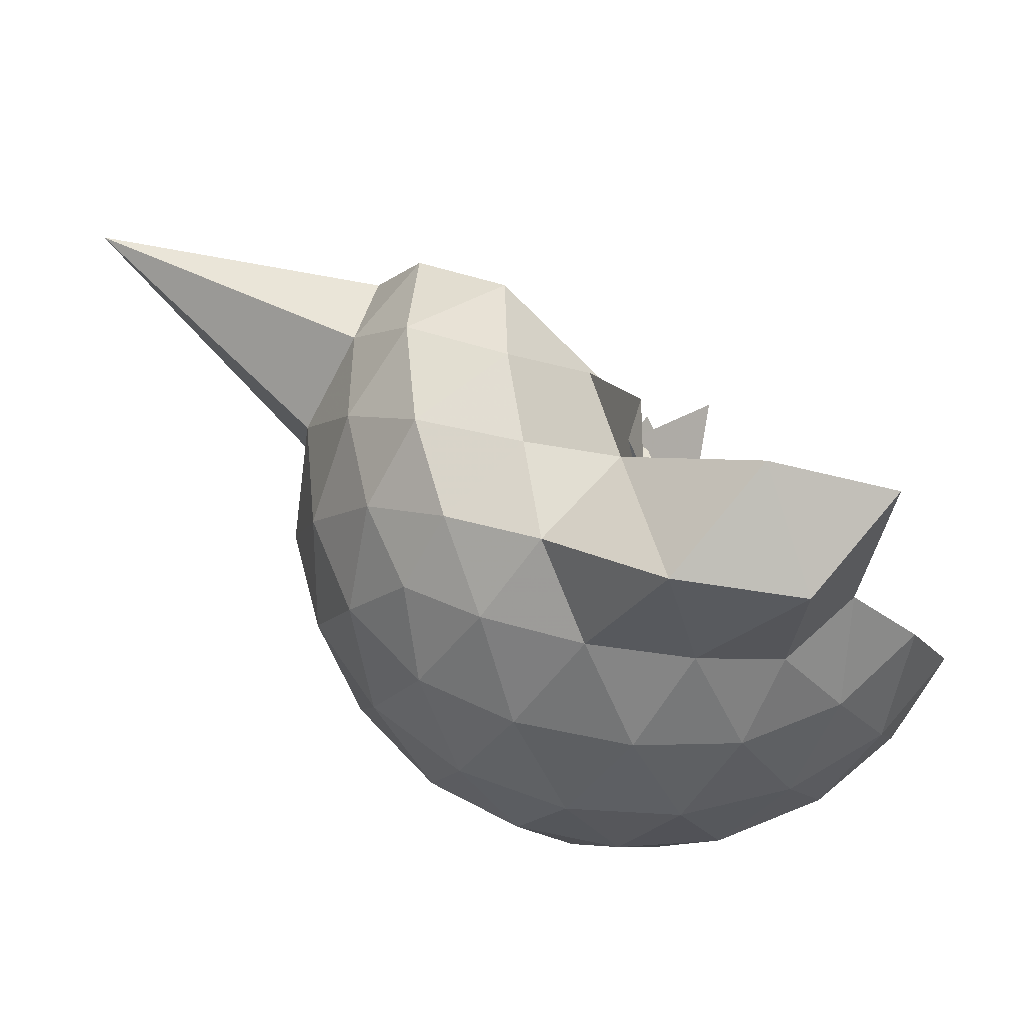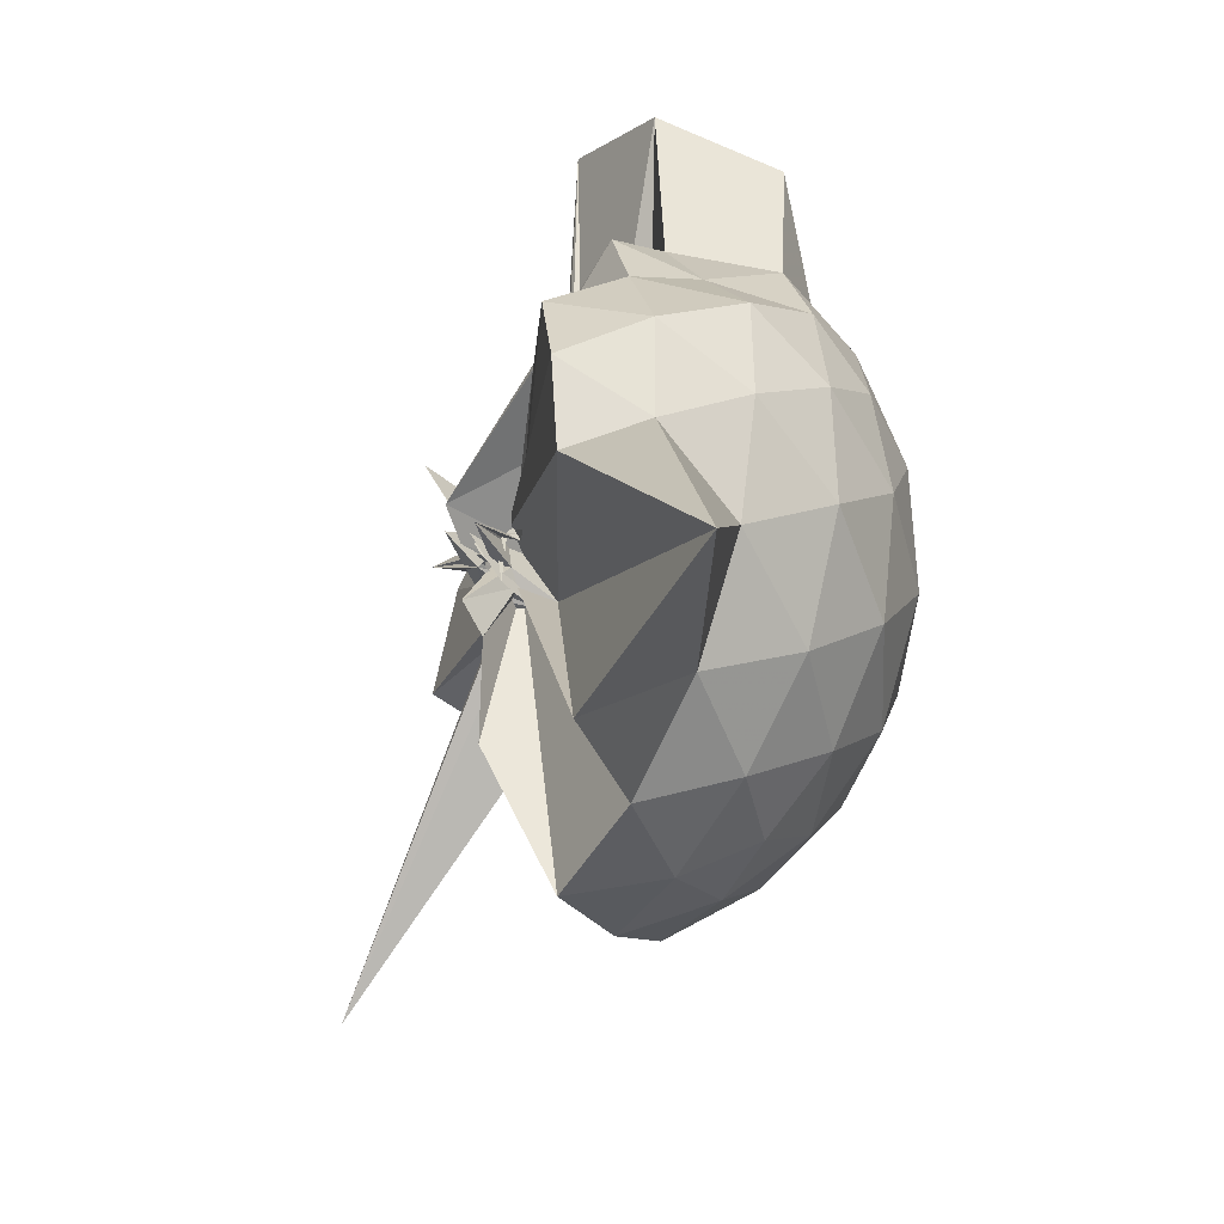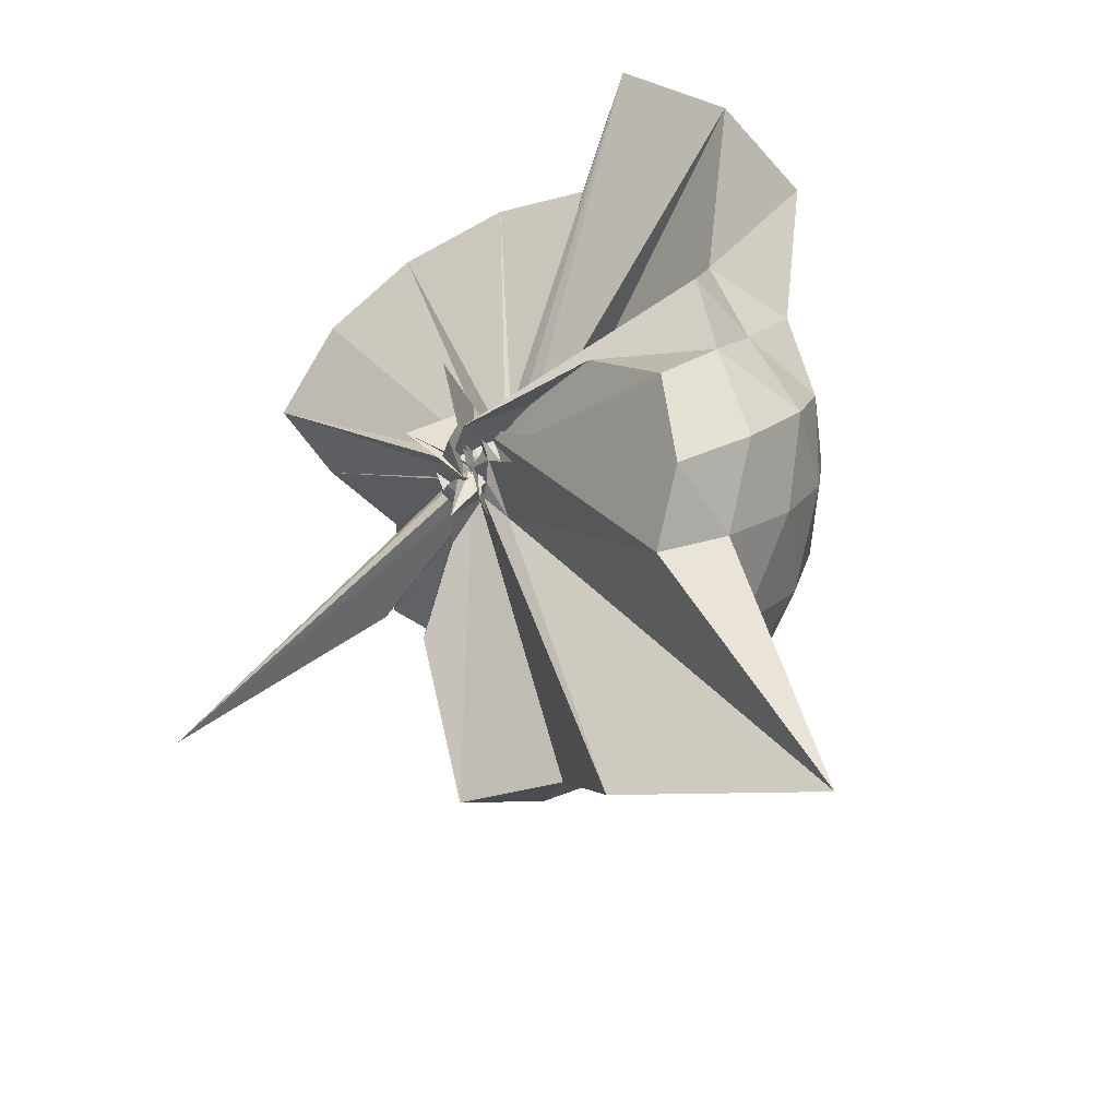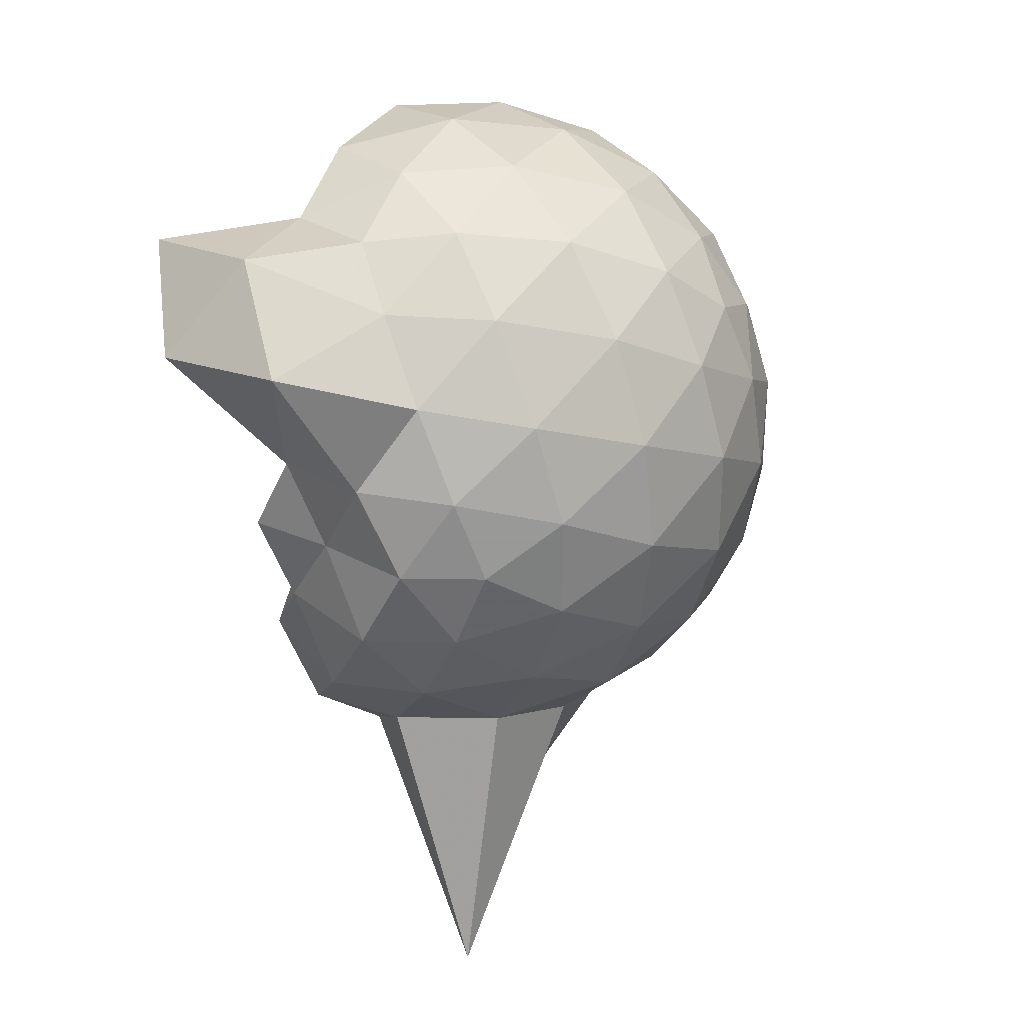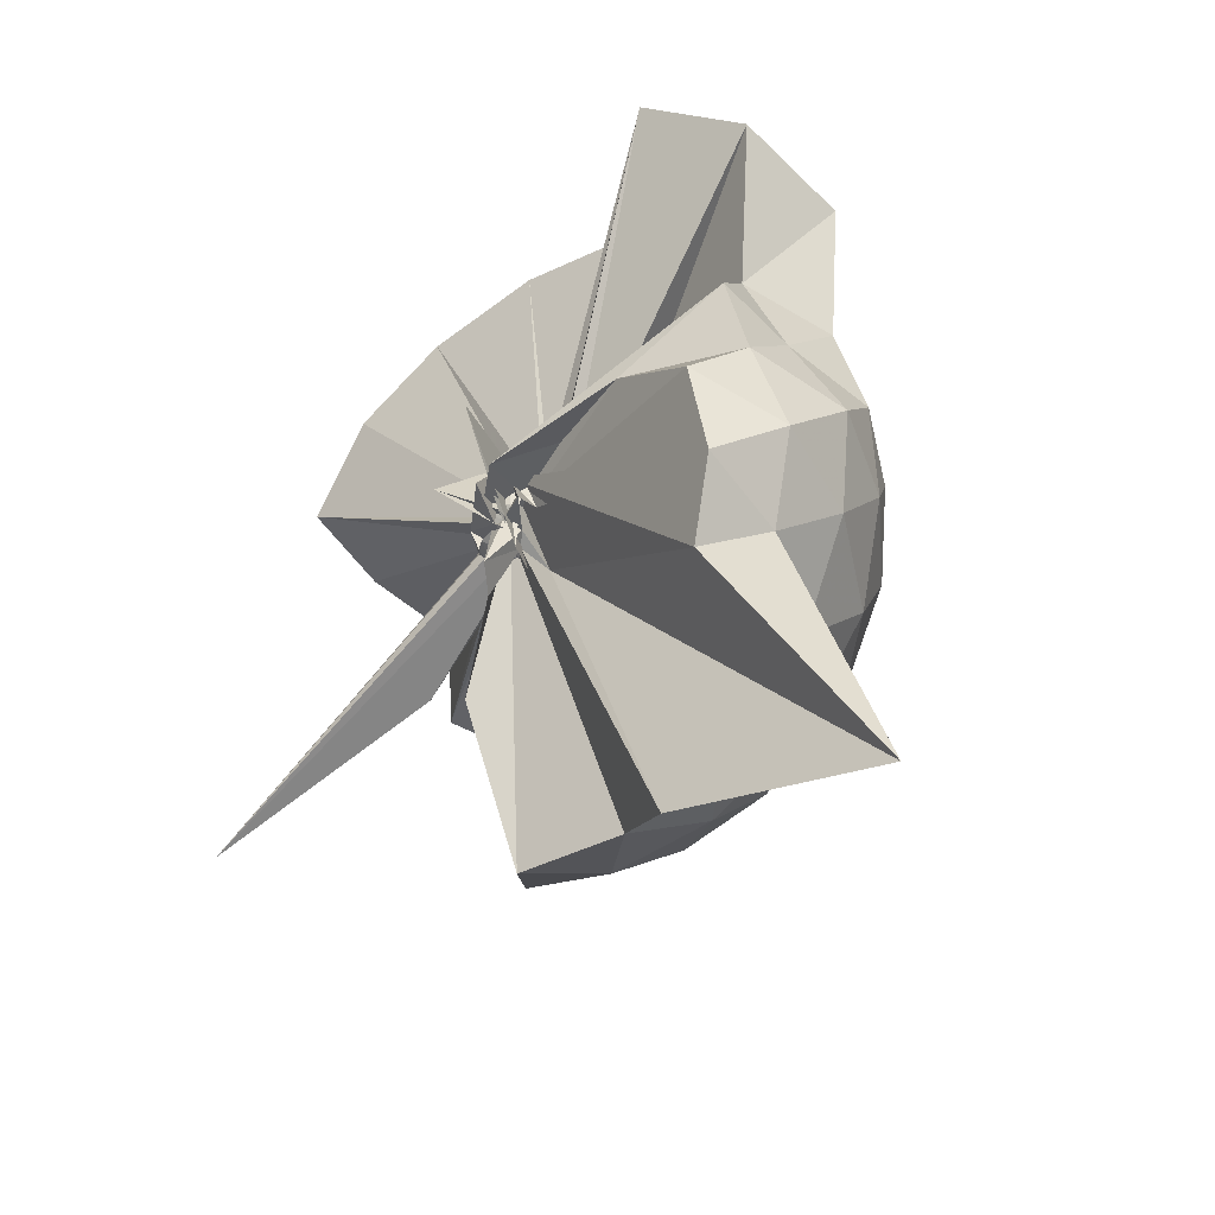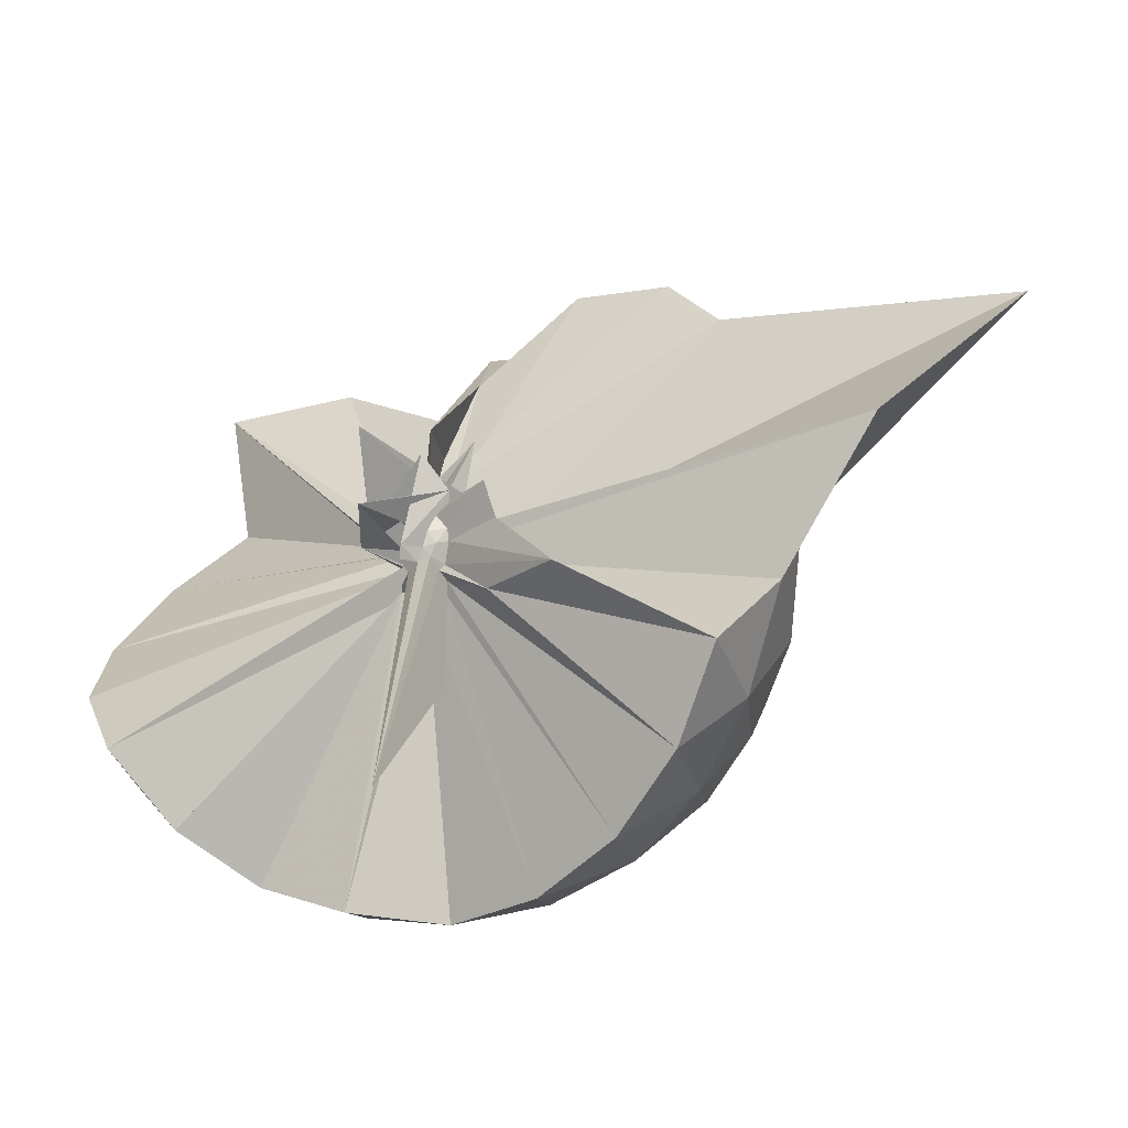
<metadata>
{"format":"obj","ext":"obj","renderer":"f3d","projection":"perspective","resolution":1024,"background":"white","views":[{"elev":56.8,"azim":138.5,"up":"+Z"},{"elev":15.0,"azim":12.3,"up":"+Z"},{"elev":-52.9,"azim":-29.1,"up":"+Y"},{"elev":30.5,"azim":54.1,"up":"+Y"},{"elev":-61.4,"azim":-23.5,"up":"+Y"},{"elev":-40.2,"azim":-46.5,"up":"+Z"}]}
</metadata>
<code>
v -0.1435 -0.4369 1.083
v 0.053 -0.2679 0.7084
v 0.8979 -0.2622 1.372
v 0.8296 -0.03274 1.43
v 0.6899 0.2163 1.454
v 0.4964 0.4259 1.43
v 0.2992 0.5612 1.372
v 0.05969 0.5681 1.43
v 0.08172 -0.1755 0.9528
v 0.01624 -0.236 0.8957
v -0.04319 -0.2939 0.8153
v 0.05453 -0.2013 0.8416
v -0.2461 -0.2624 1.142
v 0.1276 -0.3967 0.7684
v -0.08298 -0.3271 0.936
v -0.03314 -0.3635 0.9597
v -0.04896 -0.5094 1.059
v -0.04171 -0.2181 0.9663
v 0.2993 -1.086 1.373
v 0.4963 -0.9505 1.43
v 0.6899 -0.7406 1.454
v 0.8296 -0.4916 1.43
v 0.9783 -0.1159 1.16
v 0.8824 0.1579 1.188
v 0.694 0.4173 1.188
v 0.463 0.593 1.16
v 0.1853 0.6837 1.16
v -0.1052 0.6768 1.188
v 0.06717 -0.181 0.9356
v 0.01593 -0.2297 0.7711
v 0.06435 -0.1835 0.8197
v -0.06508 -0.1333 0.9474
v -0.06511 -0.3916 0.9473
v 0.06423 -0.3414 0.8196
v -0.0608 -0.3623 0.9098
v -0.03848 -0.3747 0.9175
v 0.01647 -0.401 0.9198
v 0.1348 -0.3942 0.8338
v 0.7835 -1.752 1.373
v 0.694 -0.9417 1.188
v 0.8824 -0.6822 1.188
v 0.9783 -0.4085 1.16
v 0.9825 0.04692 0.8728
v 0.8404 0.3257 0.8728
v 0.6193 0.5468 0.8728
v 0.3406 0.6888 0.8728
v 0.03153 0.7381 0.8728
v -0.2776 0.6887 0.8728
v 0.05955 -0.1846 0.8728
v 0.007717 -0.2364 0.8728
v 0.056 -0.1932 0.8727
v -0.2292 -0.2625 0.8727
v 0.05594 -0.3318 0.8727
v 0.05668 -0.3377 0.8727
v -0.05439 -0.3752 0.8751
v -0.0684 -0.5673 0.8736
v 0.03303 -0.4068 0.8705
v 0.4268 -1.479 0.8729
v 0.6192 -1.071 0.8728
v 0.8405 -0.8499 0.8728
v 0.9825 -0.5712 0.8728
v 1.032 -0.2622 0.8728
v 0.8832 0.1762 0.5859
v 0.7114 0.4126 0.5859
v 0.4732 0.5778 0.5577
v 0.1682 0.6768 0.5574
v -0.1222 0.6837 0.5861
v -0.4001 0.5929 0.5858
v 0.05562 -0.1904 0.8616
v 0.01391 -0.2347 0.8008
v -0.06293 -0.0928 0.9233
v -0.06296 -0.4322 0.9233
v 0.06166 -0.3382 0.8007
v -0.06517 -0.3561 0.8247
v -0.02821 -0.3934 0.8361
v -0.01708 -0.5631 0.7799
v 0.01127 -0.2711 0.837
v 0.473 -1.102 0.5576
v 0.7115 -0.9368 0.586
v 0.8832 -0.7005 0.5859
v 0.9669 -0.4227 0.5576
v 0.9669 -0.1016 0.5576
v 0.7322 0.2468 0.3729
v 0.5423 0.3926 0.3157
v 0.2831 0.5119 0.2918
v 0.003218 0.5682 0.3156
v -0.2364 0.5612 0.3731
v -0.4334 0.4261 0.3159
v 0.01233 -0.241 0.8476
v 0.04296 -0.2142 0.8128
v -0.1528 -0.4157 1.008
v -0.09205 -0.2845 0.8041
v -0.05832 -0.3341 0.7866
v -0.03846 -0.3645 0.7977
v -0.01181 -0.3844 0.8065
v 0.01481 -0.7344 0.5559
v 0.2829 -1.036 0.2919
v 0.5424 -0.9169 0.3158
v 0.7322 -0.7711 0.3729
v 0.812 -0.5458 0.3158
v 0.8458 -0.2622 0.2916
v 0.812 0.02145 0.3158
v 0.7518 -0.2621 1.567
v 0.6364 -0.01308 1.629
v 0.5739 0.3757 1.841
v 0.3165 0.6153 1.761
v -0.03209 0.5724 1.841
v 0.07004 -0.1917 0.8488
v 0.07531 -0.1826 0.8327
v -0.05611 -0.1189 0.9645
v 0.008611 -0.4706 0.8997
v -0.04734 -0.3189 0.975
v -0.02542 -0.3336 0.9801
v 0.03185 -0.363 0.9801
v 0.2539 -0.9471 1.566
v 0.4555 -0.7605 1.629
v 0.6364 -0.5114 1.629
v 0.476 -0.2621 1.643
v 0.3361 -0.04124 1.678
v 0.2293 0.3463 1.981
v 0.1439 -0.1308 0.8956
v -0.08794 -0.3568 0.9006
v -0.03837 -0.2527 1.011
v -0.01643 -0.3138 0.9861
v 0.02047 -0.3275 0.9935
v 0.1688 -0.6845 1.643
v 0.336 -0.4832 1.678
v 0.2449 -0.2623 1.736
v 0.2843 -0.003673 0.7328
v -0.115 -0.3967 0.9707
v -0.004337 -0.2744 1.019
v 0.07376 -0.3921 1.425
v 0.6144 0.1615 0.1795
v 0.3745 0.2949 0.1165
v 0.08169 0.39 0.1163
v -0.1913 0.4232 0.1795
v 0.06823 -0.1927 0.7938
v 0.06631 -0.197 0.7893
v -0.07437 -0.2626 0.7781
v -0.0471 -0.3051 0.7582
v -0.03265 -0.3371 0.7689
v 0.01219 -0.3472 0.7615
v 0.04683 -0.471 0.6308
v 0.3744 -0.8194 0.1166
v 0.6144 -0.6858 0.1795
v 0.6674 -0.4163 0.1164
v 0.6674 -0.108 0.1164
v 0.4359 0.03179 0.007013
v 0.1621 0.1404 -0.03329
v 0.006221 -0.1917 0.7527
v -0.02185 -0.2224 0.7487
v -0.03986 -0.2626 0.7503
v -0.4056 -0.581 -0.2867
v 0.008955 -0.33 0.7495
v 0.04943 -0.3195 0.744
v 0.4359 -0.5561 0.006886
v 0.455 -0.2622 -0.03351
v 0.0587 -0.2272 0.7346
v 0.02338 -0.2326 0.732
v -0.01456 -0.2625 0.7466
v -0.01134 -0.392 0.3206
v 0.06254 -0.2935 0.7306
f 3 23 4
f 4 23 24
f 4 24 5
f 5 24 25
f 5 25 6
f 6 25 26
f 6 26 7
f 7 26 27
f 7 27 8
f 8 27 28
f 8 28 9
f 9 28 29
f 9 29 10
f 10 29 30
f 10 30 11
f 11 30 31
f 11 31 12
f 12 31 32
f 12 32 13
f 13 32 33
f 13 33 14
f 14 33 34
f 14 34 15
f 15 34 35
f 15 35 16
f 16 35 36
f 16 36 17
f 17 36 37
f 17 37 18
f 18 37 38
f 18 38 19
f 19 38 39
f 19 39 20
f 20 39 40
f 20 40 21
f 21 40 41
f 21 41 22
f 22 41 42
f 22 42 3
f 3 42 23
f 23 43 24
f 24 43 44
f 24 44 25
f 25 44 45
f 25 45 26
f 26 45 46
f 26 46 27
f 27 46 47
f 27 47 28
f 28 47 48
f 28 48 29
f 29 48 49
f 29 49 30
f 30 49 50
f 30 50 31
f 31 50 51
f 31 51 32
f 32 51 52
f 32 52 33
f 33 52 53
f 33 53 34
f 34 53 54
f 34 54 35
f 35 54 55
f 35 55 36
f 36 55 56
f 36 56 37
f 37 56 57
f 37 57 38
f 38 57 58
f 38 58 39
f 39 58 59
f 39 59 40
f 40 59 60
f 40 60 41
f 41 60 61
f 41 61 42
f 42 61 62
f 42 62 23
f 23 62 43
f 43 63 44
f 44 63 64
f 44 64 45
f 45 64 65
f 45 65 46
f 46 65 66
f 46 66 47
f 47 66 67
f 47 67 48
f 48 67 68
f 48 68 49
f 49 68 69
f 49 69 50
f 50 69 70
f 50 70 51
f 51 70 71
f 51 71 52
f 52 71 72
f 52 72 53
f 53 72 73
f 53 73 54
f 54 73 74
f 54 74 55
f 55 74 75
f 55 75 56
f 56 75 76
f 56 76 57
f 57 76 77
f 57 77 58
f 58 77 78
f 58 78 59
f 59 78 79
f 59 79 60
f 60 79 80
f 60 80 61
f 61 80 81
f 61 81 62
f 62 81 82
f 62 82 43
f 43 82 63
f 63 83 64
f 64 83 84
f 64 84 65
f 65 84 85
f 65 85 66
f 66 85 86
f 66 86 67
f 67 86 87
f 67 87 68
f 68 87 88
f 68 88 69
f 69 88 89
f 69 89 70
f 70 89 90
f 70 90 71
f 71 90 91
f 71 91 72
f 72 91 92
f 72 92 73
f 73 92 93
f 73 93 74
f 74 93 94
f 74 94 75
f 75 94 95
f 75 95 76
f 76 95 96
f 76 96 77
f 77 96 97
f 77 97 78
f 78 97 98
f 78 98 79
f 79 98 99
f 79 99 80
f 80 99 100
f 80 100 81
f 81 100 101
f 81 101 82
f 82 101 102
f 82 102 63
f 63 102 83
f 103 104 118
f 104 119 118
f 104 105 119
f 105 120 119
f 105 106 120
f 106 107 120
f 107 121 120
f 107 108 121
f 108 122 121
f 108 109 122
f 109 110 122
f 110 123 122
f 110 111 123
f 111 124 123
f 111 112 124
f 112 113 124
f 113 125 124
f 113 114 125
f 114 126 125
f 114 115 126
f 115 116 126
f 116 127 126
f 116 117 127
f 117 118 127
f 117 103 118
f 118 119 128
f 119 129 128
f 119 120 129
f 120 121 129
f 121 130 129
f 121 122 130
f 122 123 130
f 123 131 130
f 123 124 131
f 124 125 131
f 125 132 131
f 125 126 132
f 126 127 132
f 127 128 132
f 127 118 128
f 133 148 134
f 134 148 149
f 134 149 135
f 135 149 150
f 135 150 136
f 136 150 137
f 137 150 151
f 137 151 138
f 138 151 152
f 138 152 139
f 139 152 140
f 140 152 153
f 140 153 141
f 141 153 154
f 141 154 142
f 142 154 143
f 143 154 155
f 143 155 144
f 144 155 156
f 144 156 145
f 145 156 146
f 146 156 157
f 146 157 147
f 147 157 148
f 147 148 133
f 148 158 149
f 149 158 159
f 149 159 150
f 150 159 151
f 151 159 160
f 151 160 152
f 152 160 153
f 153 160 161
f 153 161 154
f 154 161 155
f 155 161 162
f 155 162 156
f 156 162 157
f 157 162 158
f 157 158 148
f 3 4 103
f 103 4 104
f 4 5 104
f 104 5 105
f 5 6 105
f 105 6 106
f 6 7 106
f 7 8 106
f 106 8 107
f 8 9 107
f 107 9 108
f 9 10 108
f 108 10 109
f 10 11 109
f 11 12 109
f 109 12 110
f 12 13 110
f 110 13 111
f 13 14 111
f 111 14 112
f 14 15 112
f 15 16 112
f 112 16 113
f 16 17 113
f 113 17 114
f 17 18 114
f 114 18 115
f 18 19 115
f 19 20 115
f 115 20 116
f 20 21 116
f 116 21 117
f 21 22 117
f 117 22 103
f 22 3 103
f 83 133 84
f 84 133 134
f 84 134 85
f 85 134 135
f 85 135 86
f 86 135 136
f 86 136 87
f 87 136 88
f 88 136 137
f 88 137 89
f 89 137 138
f 89 138 90
f 90 138 139
f 90 139 91
f 91 139 92
f 92 139 140
f 92 140 93
f 93 140 141
f 93 141 94
f 94 141 142
f 94 142 95
f 95 142 96
f 96 142 143
f 96 143 97
f 97 143 144
f 97 144 98
f 98 144 145
f 98 145 99
f 99 145 100
f 100 145 146
f 100 146 101
f 101 146 147
f 101 147 102
f 102 147 133
f 102 133 83
f 128 129 1
f 129 130 1
f 130 131 1
f 131 132 1
f 132 128 1
f 159 158 2
f 160 159 2
f 161 160 2
f 162 161 2
f 158 162 2

</code>
